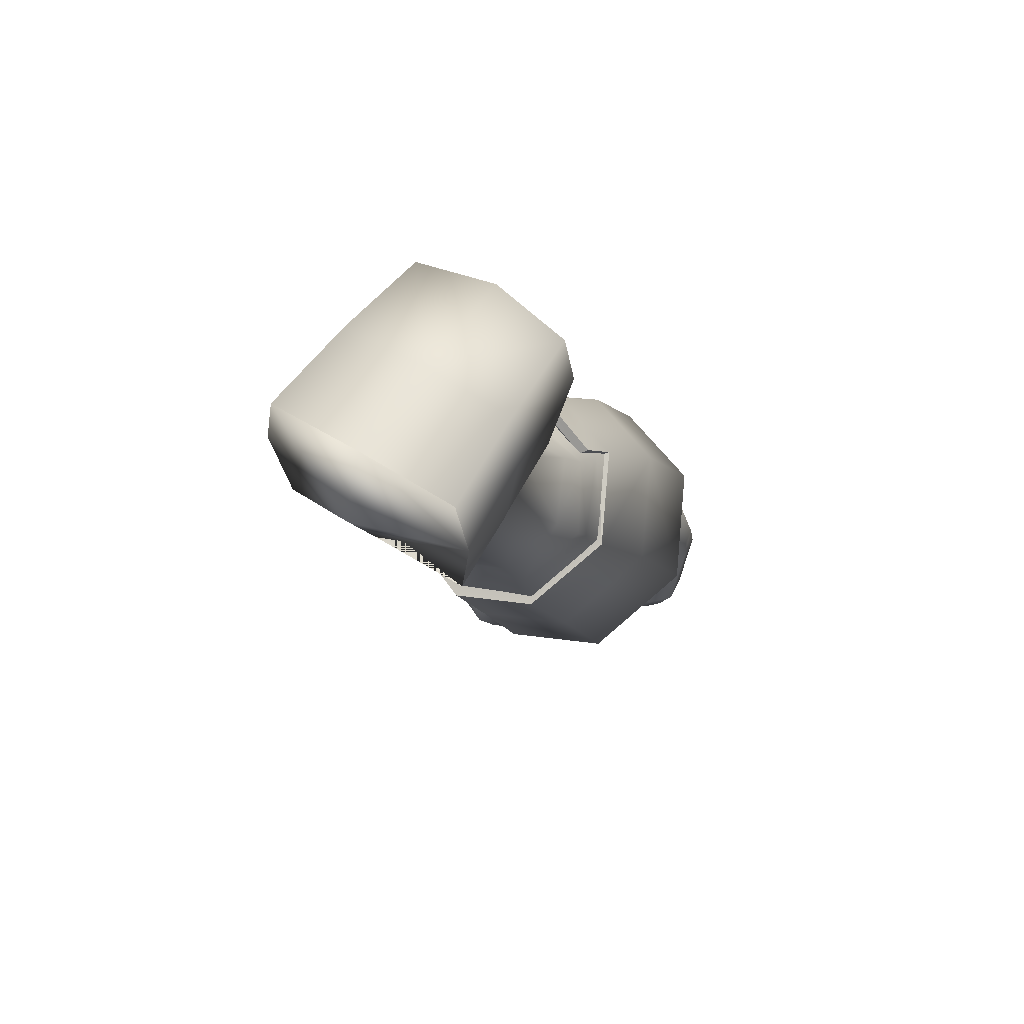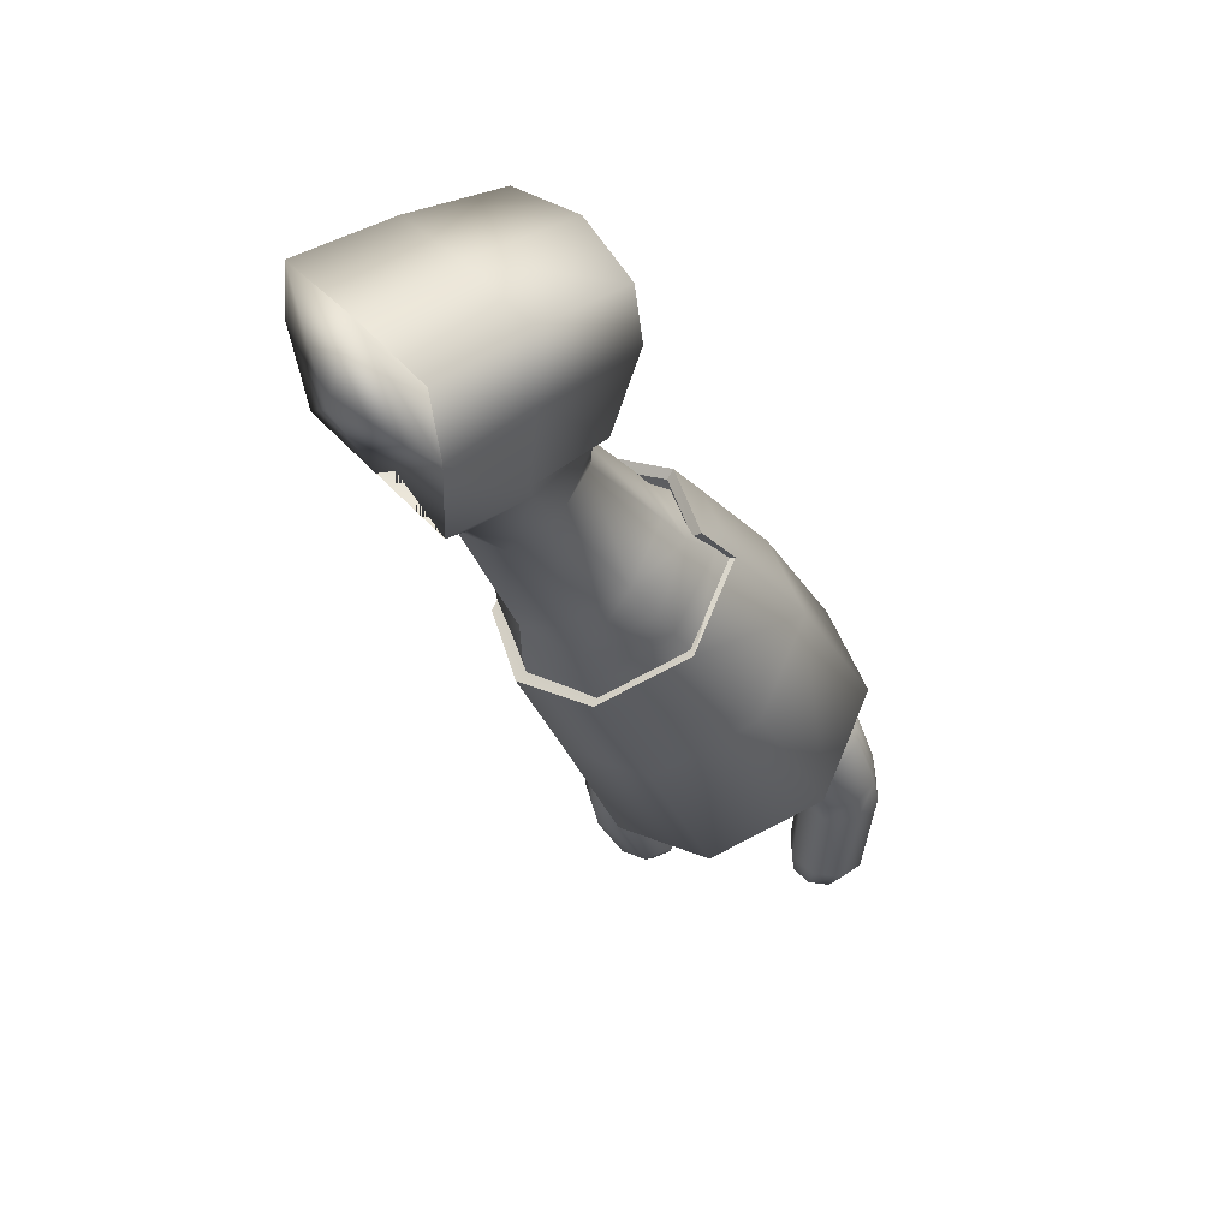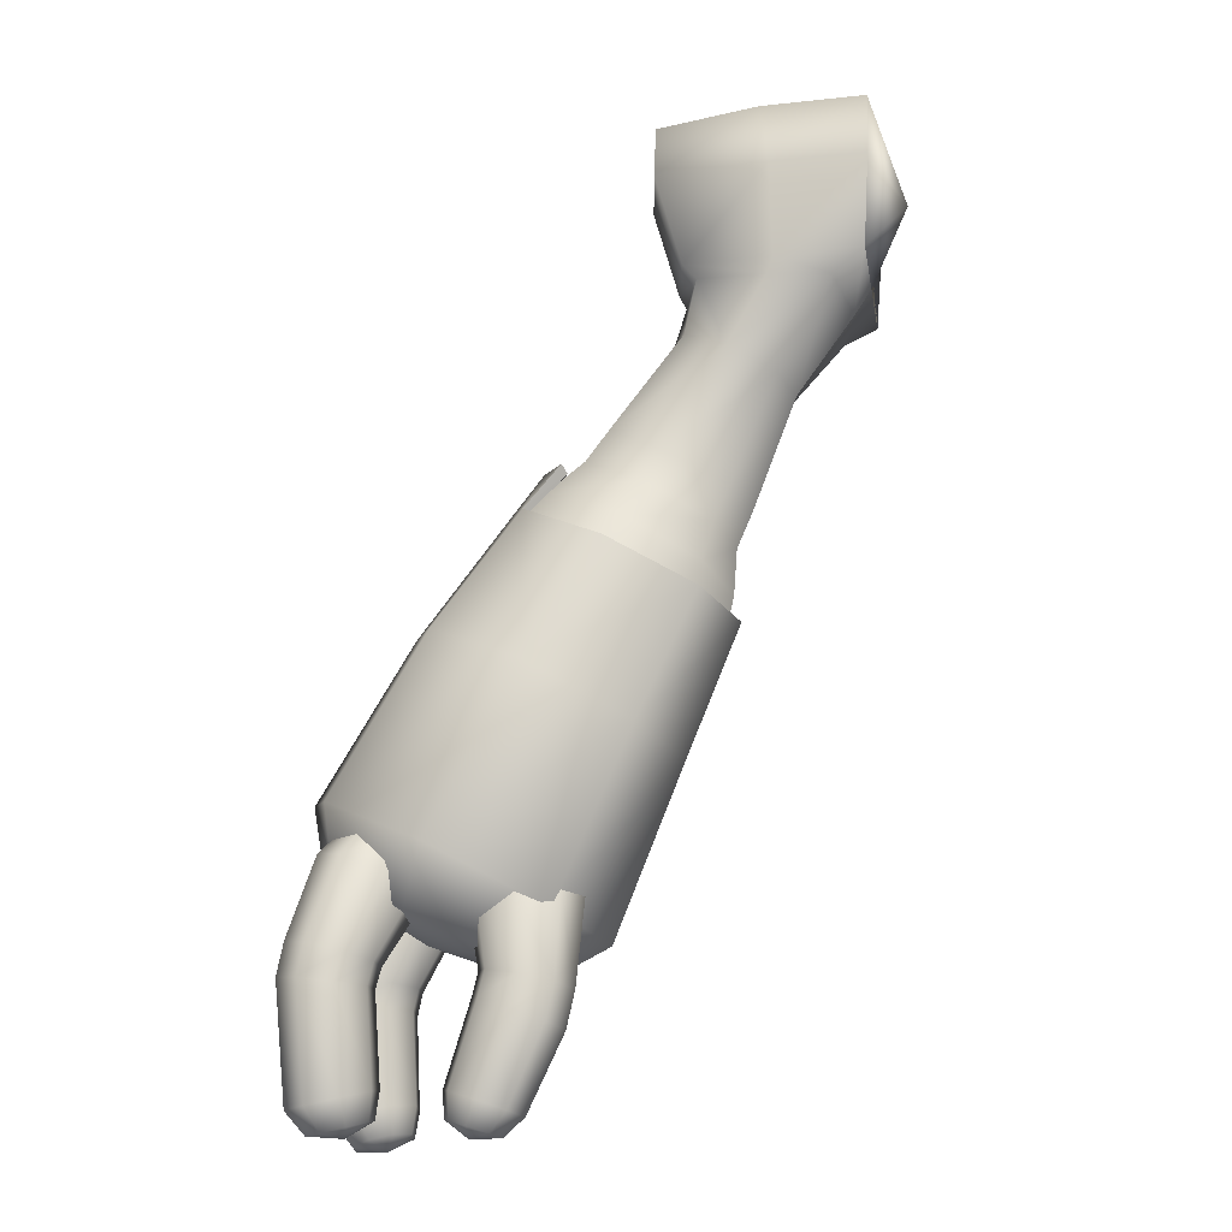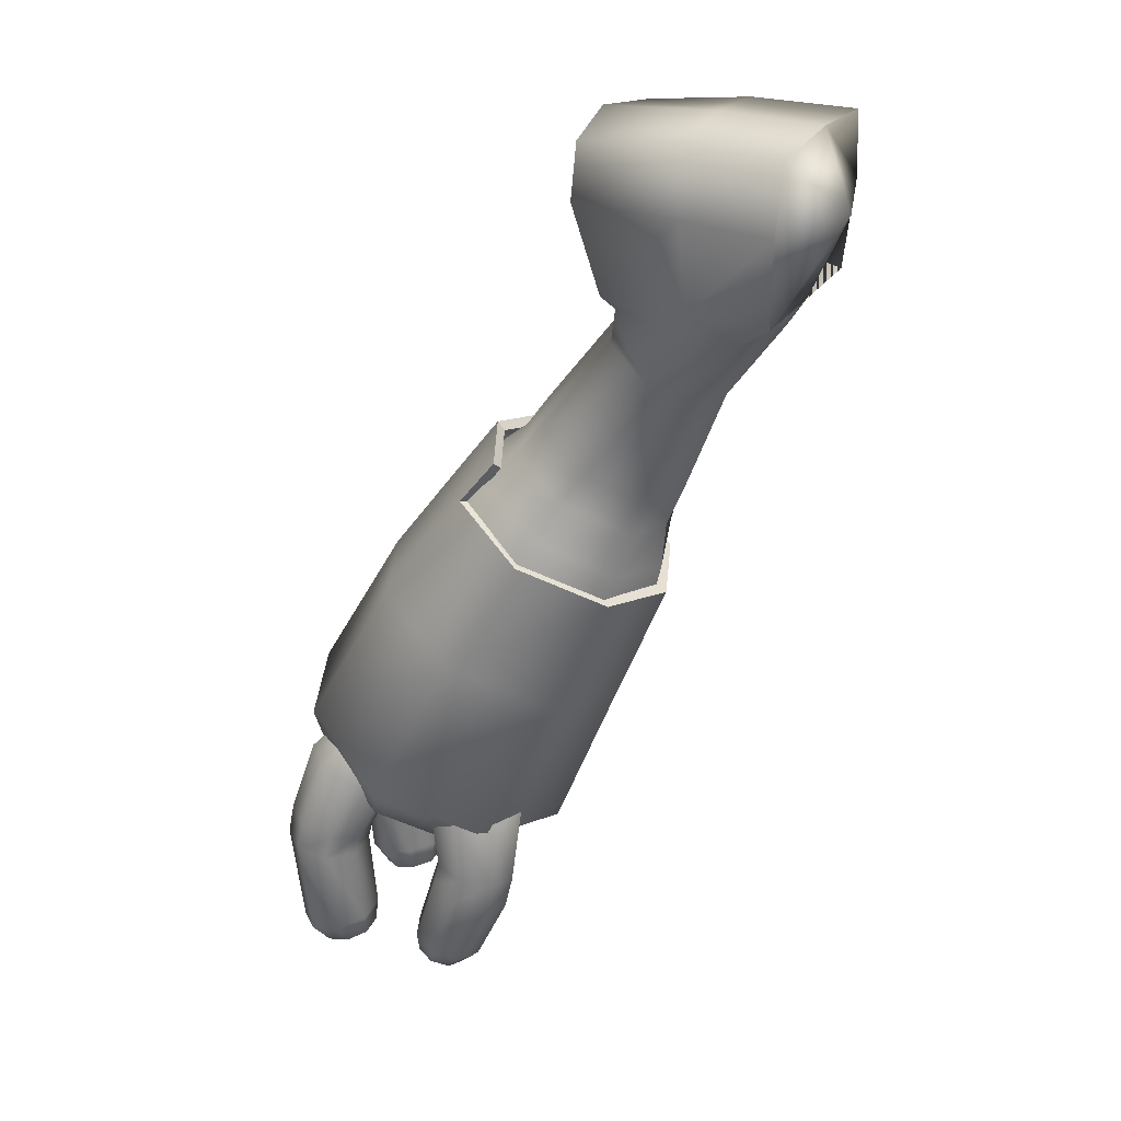
<metadata>
{"format":"obj","ext":"obj","renderer":"f3d","projection":"perspective","resolution":1024,"background":"white","views":[{"elev":59.8,"azim":122.8,"up":"+Y"},{"elev":45.1,"azim":142.3,"up":"+Y"},{"elev":-17.2,"azim":9.4,"up":"+Y"},{"elev":26.5,"azim":25.8,"up":"+Y"}]}
</metadata>
<code>
o right_arm-4_shoutmon.blend_Mesh.006
v -0.4206 1.377 -0.4439
v -0.5116 1.379 -0.4436
v -0.5138 1.371 -0.3643
v -0.423 1.37 -0.3577
v -0.4235 1.311 -0.3465
v -0.5066 1.314 -0.3541
v -0.5055 1.232 -0.3653
v -0.4288 1.232 -0.3585
v -0.604 1.313 -0.3618
v -0.6163 1.317 -0.4434
v -0.5944 1.237 -0.4437
v -0.5821 1.234 -0.3721
v -0.5066 1.314 -0.5332
v -0.5055 1.232 -0.5223
v -0.5821 1.234 -0.5154
v -0.604 1.313 -0.5251
v -0.4235 1.311 -0.5412
v -0.3953 1.308 -0.4439
v -0.4288 1.232 -0.4438
v -0.4288 1.232 -0.5291
v -0.5138 1.371 -0.5228
v -0.6035 1.361 -0.5154
v -0.6136 1.372 -0.4432
v -0.4235 1.311 -0.3465
v -0.4288 1.232 -0.3585
v -0.6035 1.361 -0.371
v -0.4235 1.311 -0.5412
v -0.4288 1.232 -0.5291
v -0.423 1.37 -0.5301
v -0.423 1.37 -0.5301
v -0.4206 1.377 -0.4439
v -0.423 1.37 -0.3577
v -0.4438 1.208 -0.442
v -0.4288 1.232 -0.4438
v -0.4571 1.212 -0.3645
v -0.5111 1.217 -0.5182
v -0.4574 1.212 -0.5139
v -0.588 1.224 -0.4426
v -0.5756 1.22 -0.5034
v -0.511 1.218 -0.3684
v -0.5709 1.222 -0.3782
v -0.4288 1.232 -0.4438
v -0.4438 1.208 -0.442
v -0.5075 1.143 -0.401
v -0.4947 1.137 -0.4407
v -0.5868 1.184 -0.4858
v -0.5982 1.19 -0.4406
v -0.7004 1.041 -0.4992
v -0.7201 1.046 -0.4358
v -0.6835 1.076 -0.4389
v -0.6697 1.071 -0.5001
v -0.6347 1.011 -0.5291
v -0.6165 1.044 -0.5306
v -0.5618 1.013 -0.506
v -0.5694 0.9749 -0.5032
v -0.581 0.9415 -0.5054
v -0.5504 0.9621 -0.44
v -0.5587 0.9249 -0.438
v -0.5075 1.144 -0.488
v -0.5477 1.164 -0.4992
v -0.5475 1.004 -0.442
v -0.5485 1.044 -0.4961
v -0.534 1.036 -0.4437
v -0.6011 1.07 -0.5161
v -0.4947 1.137 -0.4407
v -0.6501 1.099 -0.4931
v -0.662 1.106 -0.4408
v -0.5688 0.9743 -0.3786
v -0.5504 0.9621 -0.44
v -0.5475 1.004 -0.442
v -0.561 1.012 -0.3904
v -0.6967 1.04 -0.3777
v -0.6329 1.009 -0.3499
v -0.6147 1.042 -0.3673
v -0.6667 1.069 -0.3896
v -0.7221 1.01 -0.37
v -0.7507 1.015 -0.4329
v -0.6507 0.9792 -0.3385
v -0.5808 0.9409 -0.3711
v -0.5846 1.182 -0.3999
v -0.547 1.162 -0.3816
v -0.6475 1.097 -0.3931
v -0.5996 1.069 -0.3722
v -0.5477 1.043 -0.394
v -0.534 1.036 -0.4437
v -0.7262 1.011 -0.5006
v -0.6523 0.981 -0.5363
v -0.5587 0.9249 -0.438
v -0.7189 1.025 -0.503
v -0.7928 0.9232 -0.5127
v -0.8176 0.934 -0.4323
v -0.7408 1.035 -0.4329
v -0.5707 0.9504 -0.5082
v -0.6217 0.8383 -0.5188
v -0.7092 0.8838 -0.5556
v -0.6462 0.9876 -0.5407
v -0.6852 0.69 -0.5259
v -0.7815 0.7383 -0.5662
v -0.6518 0.6734 -0.4365
v -0.5917 0.8237 -0.4382
v -0.5444 0.9388 -0.4381
v -0.8726 0.7819 -0.5187
v -0.9 0.7942 -0.4302
v -0.5703 0.9502 -0.369
v -0.6211 0.838 -0.3583
v -0.7148 1.023 -0.3679
v -0.7881 0.9212 -0.3574
v -0.7067 0.8826 -0.3194
v -0.6441 0.9865 -0.3355
v -0.8676 0.7795 -0.3477
v -0.7787 0.7369 -0.3055
v -0.6846 0.6897 -0.3479
v -0.8012 0.6913 -0.5318
v -0.7307 0.6572 -0.5016
v -0.7061 0.6454 -0.4359
v -0.889 0.7331 -0.4313
v -0.8687 0.7236 -0.4969
v -0.7991 0.6904 -0.3392
v -0.865 0.7218 -0.3701
v -0.7303 0.657 -0.3708
v -0.8033 0.678 -0.4399
v -0.688 1.065 -0.4964
v -0.7099 1.076 -0.433
v -0.684 1.063 -0.3745
v -0.6462 0.9876 -0.5407
v -0.7112 1.023 -0.4956
v -0.5707 0.9504 -0.5082
v -0.7189 1.025 -0.503
v -0.7112 1.023 -0.4956
v -0.6462 0.9876 -0.5407
v -0.6441 0.9865 -0.3355
v -0.7076 1.022 -0.3756
v -0.7148 1.023 -0.3679
v -0.5703 0.9502 -0.369
v -0.7076 1.022 -0.3756
v -0.6441 0.9865 -0.3355
v -0.7112 1.023 -0.4956
v -0.7189 1.025 -0.503
v -0.688 1.065 -0.4964
v -0.688 1.065 -0.4964
v -0.6838 1.058 -0.4898
v -0.7112 1.023 -0.4956
v -0.6803 1.057 -0.3813
v -0.684 1.063 -0.3745
v -0.7148 1.023 -0.3679
v -0.7148 1.023 -0.3679
v -0.7076 1.022 -0.3756
v -0.6803 1.057 -0.3813
v -0.6838 1.058 -0.4898
v -0.688 1.065 -0.4964
v -0.7099 1.076 -0.433
v -0.7099 1.076 -0.433
v -0.7033 1.068 -0.4334
v -0.6838 1.058 -0.4898
v -0.7033 1.068 -0.4334
v -0.7099 1.076 -0.433
v -0.684 1.063 -0.3745
v -0.684 1.063 -0.3745
v -0.6803 1.057 -0.3813
v -0.7033 1.068 -0.4334
v -0.7125 1.021 -0.4365
v -0.5444 0.9388 -0.4381
v -0.6838 1.058 -0.4898
v -0.6803 1.057 -0.3813
v -0.7033 1.068 -0.4334
v -0.8488 0.7649 -0.4975
v -0.8348 0.7612 -0.5165
v -0.8539 0.734 -0.5315
v -0.8743 0.7391 -0.5043
v -0.8121 0.7536 -0.5199
v -0.8208 0.7225 -0.5362
v -0.7939 0.7461 -0.5056
v -0.7942 0.7107 -0.5156
v -0.791 0.7435 -0.4819
v -0.7899 0.7064 -0.4815
v -0.8053 0.7472 -0.4629
v -0.8105 0.7123 -0.4542
v -0.8281 0.7551 -0.4597
v -0.8438 0.7248 -0.4498
v -0.8461 0.7623 -0.4741
v -0.8702 0.7356 -0.4705
v -0.8789 0.6649 -0.5339
v -0.8969 0.6694 -0.5102
v -0.8498 0.6568 -0.538
v -0.8266 0.6521 -0.52
v -0.823 0.6515 -0.4903
v -0.8409 0.6535 -0.4666
v -0.8699 0.6588 -0.4626
v -0.8931 0.6663 -0.4807
v -0.8921 0.5399 -0.5083
v -0.8755 0.5416 -0.5301
v -0.8638 0.5225 -0.5194
v -0.8759 0.5212 -0.504
v -0.8483 0.5473 -0.5337
v -0.8441 0.5267 -0.5218
v -0.8263 0.5534 -0.517
v -0.8282 0.5313 -0.5099
v -0.8224 0.5563 -0.4899
v -0.8255 0.5336 -0.4907
v -0.8393 0.5546 -0.4682
v -0.8374 0.5322 -0.4753
v -0.8668 0.5491 -0.4646
v -0.8571 0.5279 -0.4728
v -0.8885 0.5429 -0.4812
v -0.8731 0.5234 -0.4847
v -0.8473 0.5199 -0.4965
v -0.884 0.6379 -0.5356
v -0.9022 0.6411 -0.5116
v -0.8546 0.6337 -0.5396
v -0.8311 0.6329 -0.5214
v -0.8274 0.6339 -0.4915
v -0.8455 0.6344 -0.4675
v -0.8749 0.6357 -0.4635
v -0.8984 0.6393 -0.4818
v -0.8487 0.7649 -0.3624
v -0.8502 0.7627 -0.3861
v -0.8745 0.736 -0.3857
v -0.8727 0.739 -0.3517
v -0.835 0.7557 -0.4034
v -0.8522 0.7256 -0.4109
v -0.8119 0.7479 -0.4043
v -0.8186 0.7131 -0.4124
v -0.7945 0.7438 -0.3881
v -0.7935 0.7067 -0.3892
v -0.7933 0.7461 -0.3643
v -0.7919 0.7105 -0.3549
v -0.8088 0.7532 -0.3469
v -0.8145 0.722 -0.3298
v -0.8317 0.7609 -0.3462
v -0.848 0.7335 -0.3285
v -0.8956 0.6666 -0.3729
v -0.8942 0.6693 -0.3428
v -0.8758 0.6595 -0.395
v -0.8463 0.654 -0.3962
v -0.8244 0.6517 -0.3757
v -0.8228 0.6518 -0.3457
v -0.8426 0.6563 -0.3237
v -0.8723 0.6644 -0.3225
v -0.8904 0.5397 -0.347
v -0.8916 0.5433 -0.3749
v -0.8754 0.5233 -0.3743
v -0.8748 0.5207 -0.3545
v -0.8726 0.5499 -0.3953
v -0.8615 0.5281 -0.3891
v -0.8443 0.5555 -0.3964
v -0.8412 0.5325 -0.39
v -0.8235 0.557 -0.3776
v -0.8264 0.5337 -0.3766
v -0.8225 0.5535 -0.3496
v -0.8258 0.531 -0.3568
v -0.8418 0.547 -0.329
v -0.8396 0.5261 -0.3421
v -0.8698 0.5412 -0.3279
v -0.86 0.5219 -0.3411
v -0.8474 0.5196 -0.3671
v -0.9007 0.6394 -0.3713
v -0.8993 0.6407 -0.3409
v -0.8805 0.6361 -0.3936
v -0.8507 0.6348 -0.3947
v -0.8285 0.634 -0.3741
v -0.827 0.6325 -0.3438
v -0.8471 0.6329 -0.3215
v -0.8771 0.6372 -0.3203
v -0.7485 0.7373 -0.3829
v -0.7389 0.7375 -0.4049
v -0.7451 0.7053 -0.414
v -0.7588 0.7048 -0.3823
v -0.7156 0.7377 -0.4141
v -0.7116 0.706 -0.4271
v -0.6921 0.7378 -0.4049
v -0.6778 0.7064 -0.414
v -0.6823 0.7378 -0.3828
v -0.6638 0.7065 -0.3821
v -0.692 0.7378 -0.3607
v -0.6778 0.7063 -0.3504
v -0.7156 0.7377 -0.3517
v -0.7116 0.7059 -0.3374
v -0.7389 0.7375 -0.3609
v -0.7451 0.7052 -0.3506
v -0.7356 0.6442 -0.3996
v -0.7467 0.6463 -0.3735
v -0.7086 0.6388 -0.4105
v -0.6813 0.6331 -0.3996
v -0.67 0.6307 -0.3733
v -0.6813 0.6331 -0.3471
v -0.7086 0.6387 -0.3364
v -0.7357 0.6441 -0.3474
v -0.7726 0.5558 -0.3718
v -0.7632 0.5527 -0.3948
v -0.7642 0.5313 -0.3877
v -0.7709 0.5335 -0.3713
v -0.7405 0.545 -0.4043
v -0.7482 0.5261 -0.3944
v -0.7173 0.5374 -0.3947
v -0.7319 0.5208 -0.3876
v -0.7076 0.5343 -0.3713
v -0.725 0.5187 -0.3711
v -0.7173 0.5374 -0.3482
v -0.7319 0.5208 -0.3547
v -0.7405 0.545 -0.3389
v -0.7482 0.5261 -0.3481
v -0.7632 0.5526 -0.3486
v -0.7642 0.5313 -0.3549
v -0.7513 0.5184 -0.3711
v -0.7408 0.6226 -0.3995
v -0.7515 0.6265 -0.3732
v -0.7147 0.613 -0.4104
v -0.6881 0.6033 -0.3993
v -0.677 0.5993 -0.3726
v -0.6881 0.6033 -0.3461
v -0.7148 0.6129 -0.3355
v -0.7408 0.6225 -0.3467
f 1 2 3
f 3 4 1
f 5 6 7
f 7 8 5
f 9 10 11
f 11 12 9
f 13 14 15
f 15 16 13
f 17 18 19
f 19 20 17
f 2 21 22
f 22 23 2
f 10 16 15
f 15 11 10
f 18 24 25
f 25 19 18
f 2 23 26
f 26 3 2
f 6 9 12
f 12 7 6
f 27 28 14
f 14 13 27
f 1 29 21
f 21 2 1
f 4 3 6
f 6 5 4
f 9 26 23
f 23 10 9
f 16 22 21
f 21 13 16
f 17 30 31
f 31 18 17
f 10 23 22
f 22 16 10
f 18 31 32
f 32 24 18
f 3 26 9
f 9 6 3
f 13 21 29
f 29 27 13
f 33 34 8
f 8 35 33
f 36 14 28
f 28 37 36
f 38 11 15
f 15 39 38
f 40 7 12
f 12 41 40
f 37 28 42
f 42 43 37
f 41 12 11
f 11 38 41
f 39 15 14
f 14 36 39
f 35 8 7
f 7 40 35
f 35 44 45
f 45 33 35
f 39 46 47
f 47 38 39
f 48 49 50
f 50 51 48
f 52 53 54
f 54 55 52
f 56 55 57
f 57 58 56
f 52 48 51
f 51 53 52
f 36 37 59
f 59 60 36
f 61 54 62
f 62 63 61
f 64 62 54
f 54 53 64
f 65 59 37
f 37 43 65
f 63 62 59
f 59 65 63
f 60 59 62
f 62 64 60
f 51 66 64
f 64 53 51
f 67 66 51
f 51 50 67
f 39 36 60
f 60 46 39
f 46 60 64
f 64 66 46
f 47 46 66
f 66 67 47
f 68 69 70
f 70 71 68
f 72 73 74
f 74 75 72
f 76 72 49
f 49 77 76
f 68 73 78
f 78 79 68
f 41 80 81
f 81 40 41
f 75 82 67
f 67 50 75
f 83 82 75
f 75 74 83
f 38 47 80
f 80 41 38
f 80 47 67
f 67 82 80
f 81 80 82
f 82 83 81
f 71 84 83
f 83 74 71
f 85 84 71
f 71 70 85
f 35 40 81
f 81 44 35
f 44 81 83
f 83 84 44
f 45 44 84
f 84 85 45
f 86 77 49
f 49 48 86
f 55 56 87
f 87 52 55
f 55 54 61
f 61 57 55
f 87 86 48
f 48 52 87
f 79 88 69
f 69 68 79
f 72 76 78
f 78 73 72
f 72 75 50
f 50 49 72
f 71 74 73
f 73 68 71
f 89 90 91
f 91 92 89
f 93 94 95
f 95 96 93
f 94 97 98
f 98 95 94
f 99 97 94
f 94 100 99
f 100 94 93
f 93 101 100
f 91 90 102
f 102 103 91
f 98 102 90
f 90 95 98
f 96 95 90
f 90 89 96
f 101 104 105
f 105 100 101
f 106 107 108
f 108 109 106
f 110 111 108
f 108 107 110
f 103 110 107
f 107 91 103
f 91 107 106
f 106 92 91
f 100 105 112
f 112 99 100
f 111 112 105
f 105 108 111
f 108 105 104
f 104 109 108
f 113 98 97
f 97 114 113
f 114 97 99
f 99 115 114
f 116 103 102
f 102 117 116
f 117 102 98
f 98 113 117
f 118 111 110
f 110 119 118
f 119 110 103
f 103 116 119
f 115 99 112
f 112 120 115
f 120 112 111
f 111 118 120
f 114 121 113
f 115 121 114
f 117 121 116
f 113 121 117
f 119 121 118
f 116 121 119
f 120 121 115
f 118 121 120
f 122 89 92
f 92 123 122
f 123 92 106
f 106 124 123
f 125 126 127
f 128 129 130
f 131 132 133
f 134 135 136
f 137 138 139
f 140 141 142
f 143 144 145
f 146 147 148
f 149 150 151
f 152 153 154
f 155 156 157
f 158 159 160
f 126 161 127
f 127 161 162
f 162 161 134
f 134 161 135
f 163 161 126
f 135 161 164
f 165 161 163
f 164 161 165
f 166 167 168
f 168 169 166
f 167 170 171
f 171 168 167
f 170 172 173
f 173 171 170
f 172 174 175
f 175 173 172
f 174 176 177
f 177 175 174
f 176 178 179
f 179 177 176
f 178 180 181
f 181 179 178
f 180 166 169
f 169 181 180
f 168 182 183
f 183 169 168
f 171 184 182
f 182 168 171
f 173 185 184
f 184 171 173
f 175 186 185
f 185 173 175
f 177 187 186
f 186 175 177
f 179 188 187
f 187 177 179
f 181 189 188
f 188 179 181
f 169 183 189
f 189 181 169
f 190 191 192
f 192 193 190
f 191 194 195
f 195 192 191
f 194 196 197
f 197 195 194
f 196 198 199
f 199 197 196
f 198 200 201
f 201 199 198
f 200 202 203
f 203 201 200
f 202 204 205
f 205 203 202
f 204 190 193
f 193 205 204
f 193 192 206
f 192 195 206
f 195 197 206
f 197 199 206
f 199 201 206
f 201 203 206
f 203 205 206
f 205 193 206
f 207 191 190
f 190 208 207
f 209 194 191
f 191 207 209
f 210 196 194
f 194 209 210
f 211 198 196
f 196 210 211
f 212 200 198
f 198 211 212
f 213 202 200
f 200 212 213
f 214 204 202
f 202 213 214
f 208 190 204
f 204 214 208
f 207 208 183
f 183 182 207
f 209 207 182
f 182 184 209
f 210 209 184
f 184 185 210
f 211 210 185
f 185 186 211
f 212 211 186
f 186 187 212
f 213 212 187
f 187 188 213
f 214 213 188
f 188 189 214
f 208 214 189
f 189 183 208
f 215 216 217
f 217 218 215
f 216 219 220
f 220 217 216
f 219 221 222
f 222 220 219
f 221 223 224
f 224 222 221
f 223 225 226
f 226 224 223
f 225 227 228
f 228 226 225
f 227 229 230
f 230 228 227
f 229 215 218
f 218 230 229
f 217 231 232
f 232 218 217
f 220 233 231
f 231 217 220
f 222 234 233
f 233 220 222
f 224 235 234
f 234 222 224
f 226 236 235
f 235 224 226
f 228 237 236
f 236 226 228
f 230 238 237
f 237 228 230
f 218 232 238
f 238 230 218
f 239 240 241
f 241 242 239
f 240 243 244
f 244 241 240
f 243 245 246
f 246 244 243
f 245 247 248
f 248 246 245
f 247 249 250
f 250 248 247
f 249 251 252
f 252 250 249
f 251 253 254
f 254 252 251
f 253 239 242
f 242 254 253
f 242 241 255
f 241 244 255
f 244 246 255
f 246 248 255
f 248 250 255
f 250 252 255
f 252 254 255
f 254 242 255
f 256 240 239
f 239 257 256
f 258 243 240
f 240 256 258
f 259 245 243
f 243 258 259
f 260 247 245
f 245 259 260
f 261 249 247
f 247 260 261
f 262 251 249
f 249 261 262
f 263 253 251
f 251 262 263
f 257 239 253
f 253 263 257
f 256 257 232
f 232 231 256
f 258 256 231
f 231 233 258
f 259 258 233
f 233 234 259
f 260 259 234
f 234 235 260
f 261 260 235
f 235 236 261
f 262 261 236
f 236 237 262
f 263 262 237
f 237 238 263
f 257 263 238
f 238 232 257
f 264 265 266
f 266 267 264
f 265 268 269
f 269 266 265
f 268 270 271
f 271 269 268
f 270 272 273
f 273 271 270
f 272 274 275
f 275 273 272
f 274 276 277
f 277 275 274
f 276 278 279
f 279 277 276
f 278 264 267
f 267 279 278
f 266 280 281
f 281 267 266
f 269 282 280
f 280 266 269
f 271 283 282
f 282 269 271
f 273 284 283
f 283 271 273
f 275 285 284
f 284 273 275
f 277 286 285
f 285 275 277
f 279 287 286
f 286 277 279
f 267 281 287
f 287 279 267
f 288 289 290
f 290 291 288
f 289 292 293
f 293 290 289
f 292 294 295
f 295 293 292
f 294 296 297
f 297 295 294
f 296 298 299
f 299 297 296
f 298 300 301
f 301 299 298
f 300 302 303
f 303 301 300
f 302 288 291
f 291 303 302
f 291 290 304
f 290 293 304
f 293 295 304
f 295 297 304
f 297 299 304
f 299 301 304
f 301 303 304
f 303 291 304
f 305 289 288
f 288 306 305
f 307 292 289
f 289 305 307
f 308 294 292
f 292 307 308
f 309 296 294
f 294 308 309
f 310 298 296
f 296 309 310
f 311 300 298
f 298 310 311
f 312 302 300
f 300 311 312
f 306 288 302
f 302 312 306
f 305 306 281
f 281 280 305
f 307 305 280
f 280 282 307
f 308 307 282
f 282 283 308
f 309 308 283
f 283 284 309
f 310 309 284
f 284 285 310
f 311 310 285
f 285 286 311
f 312 311 286
f 286 287 312
f 306 312 287
f 287 281 306
f 20 19 25 24 32 31 30 17

</code>
